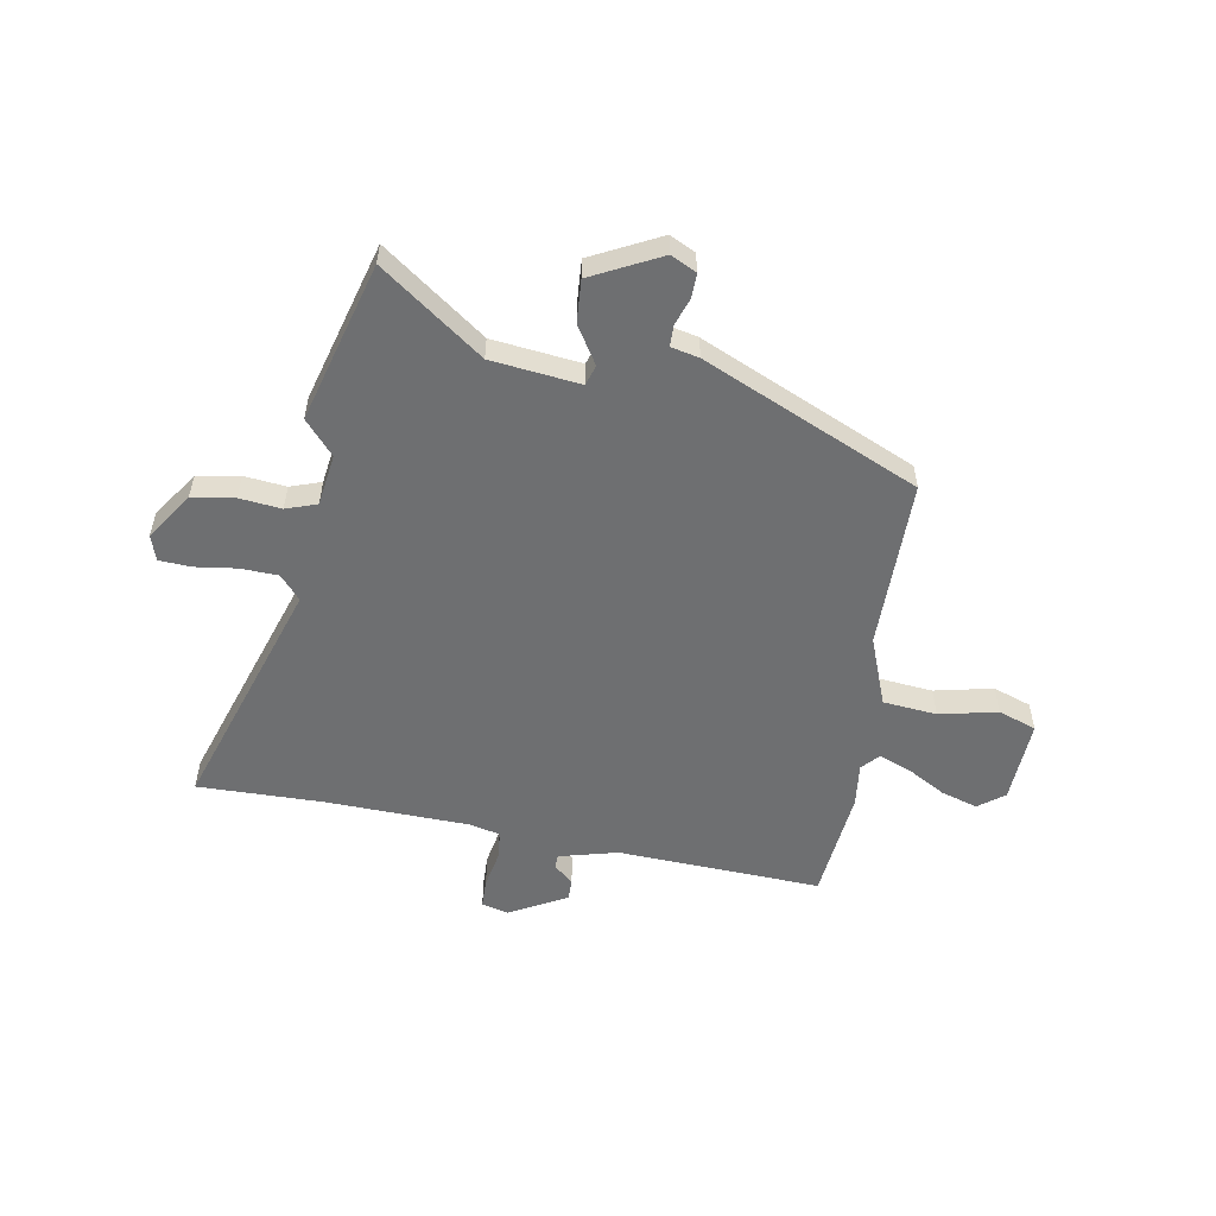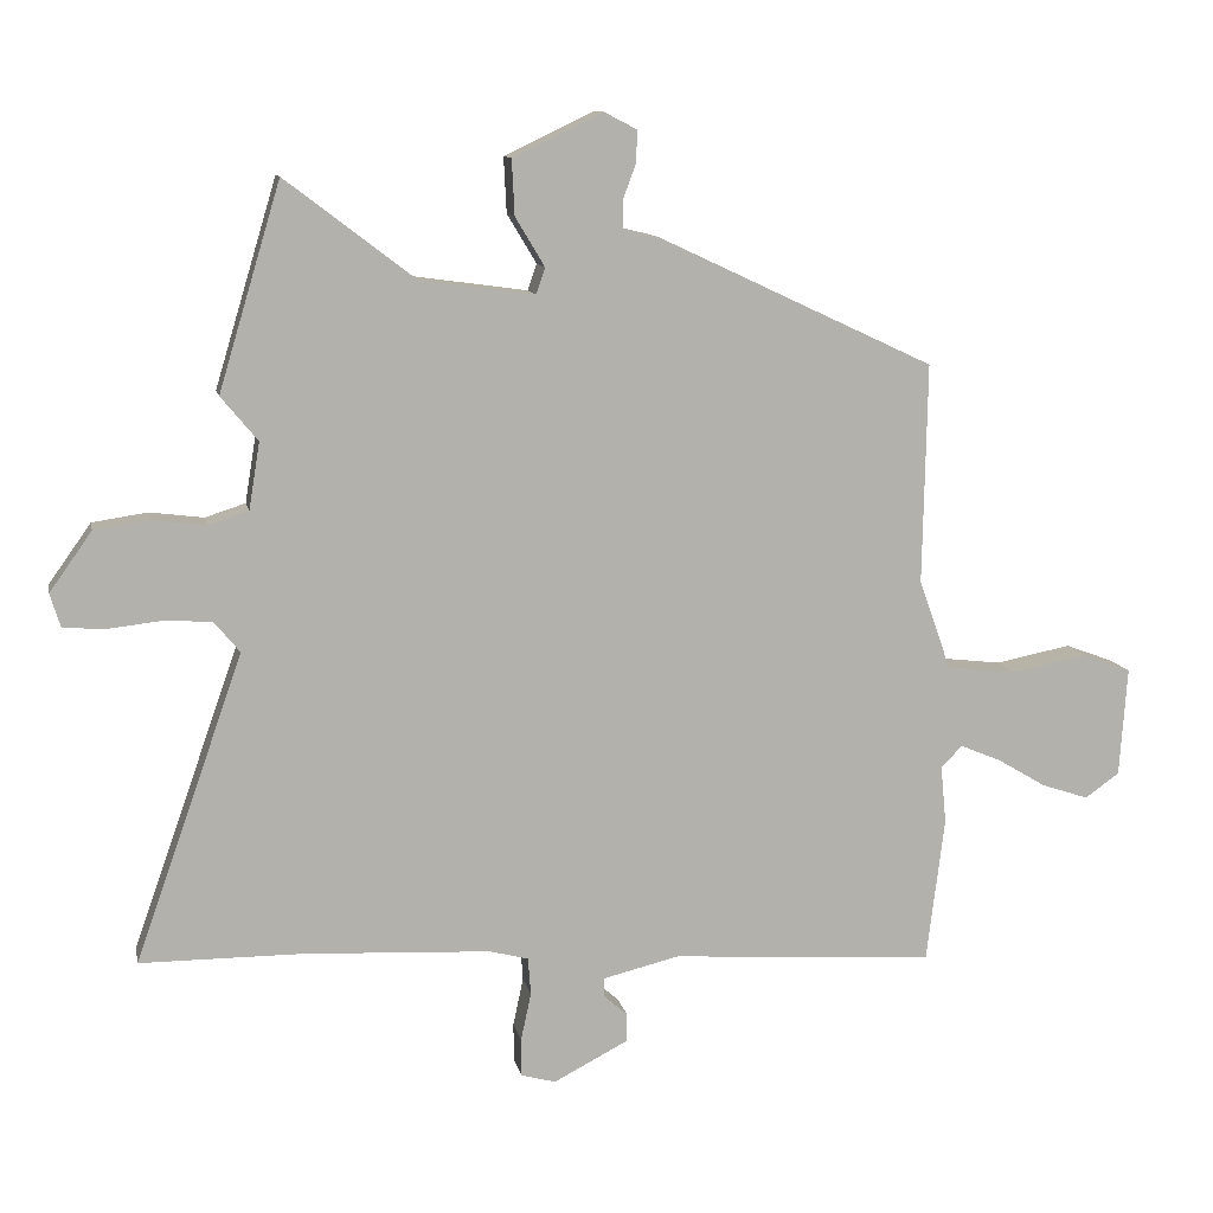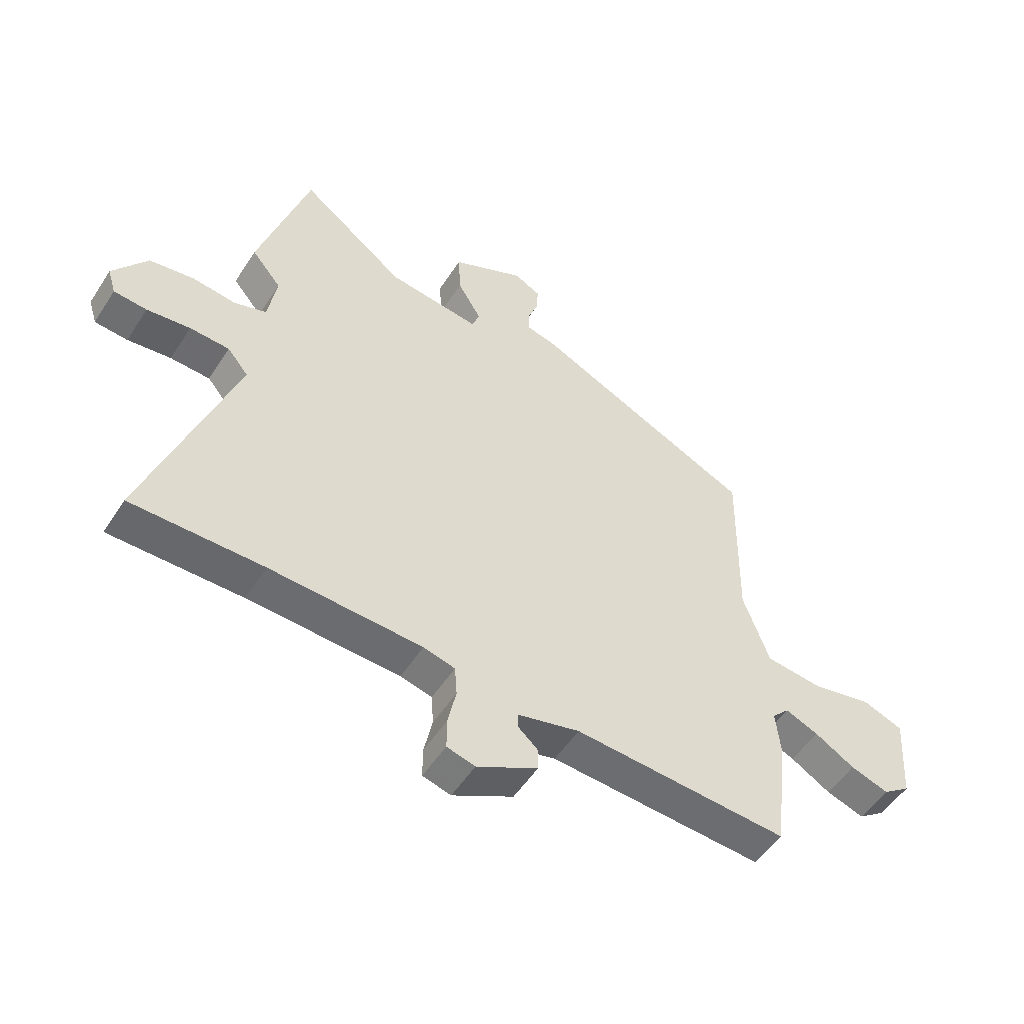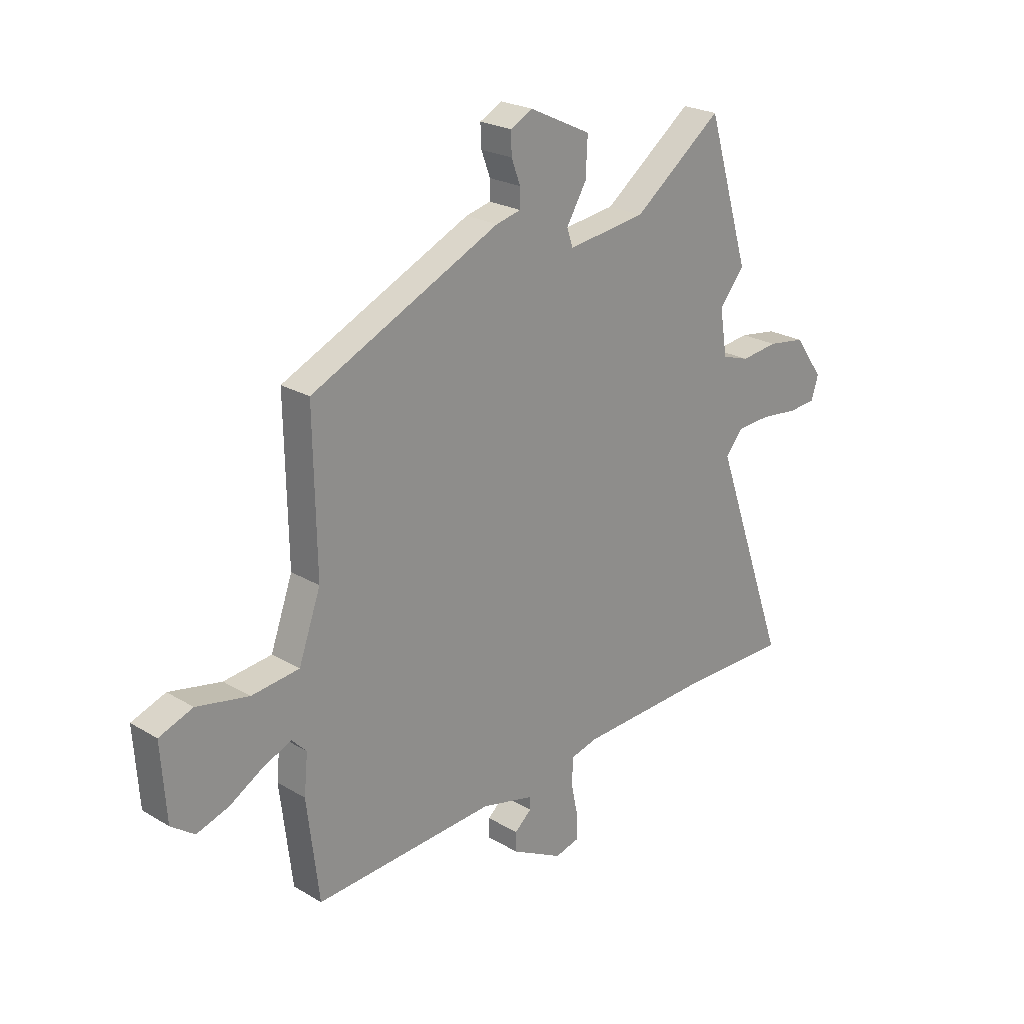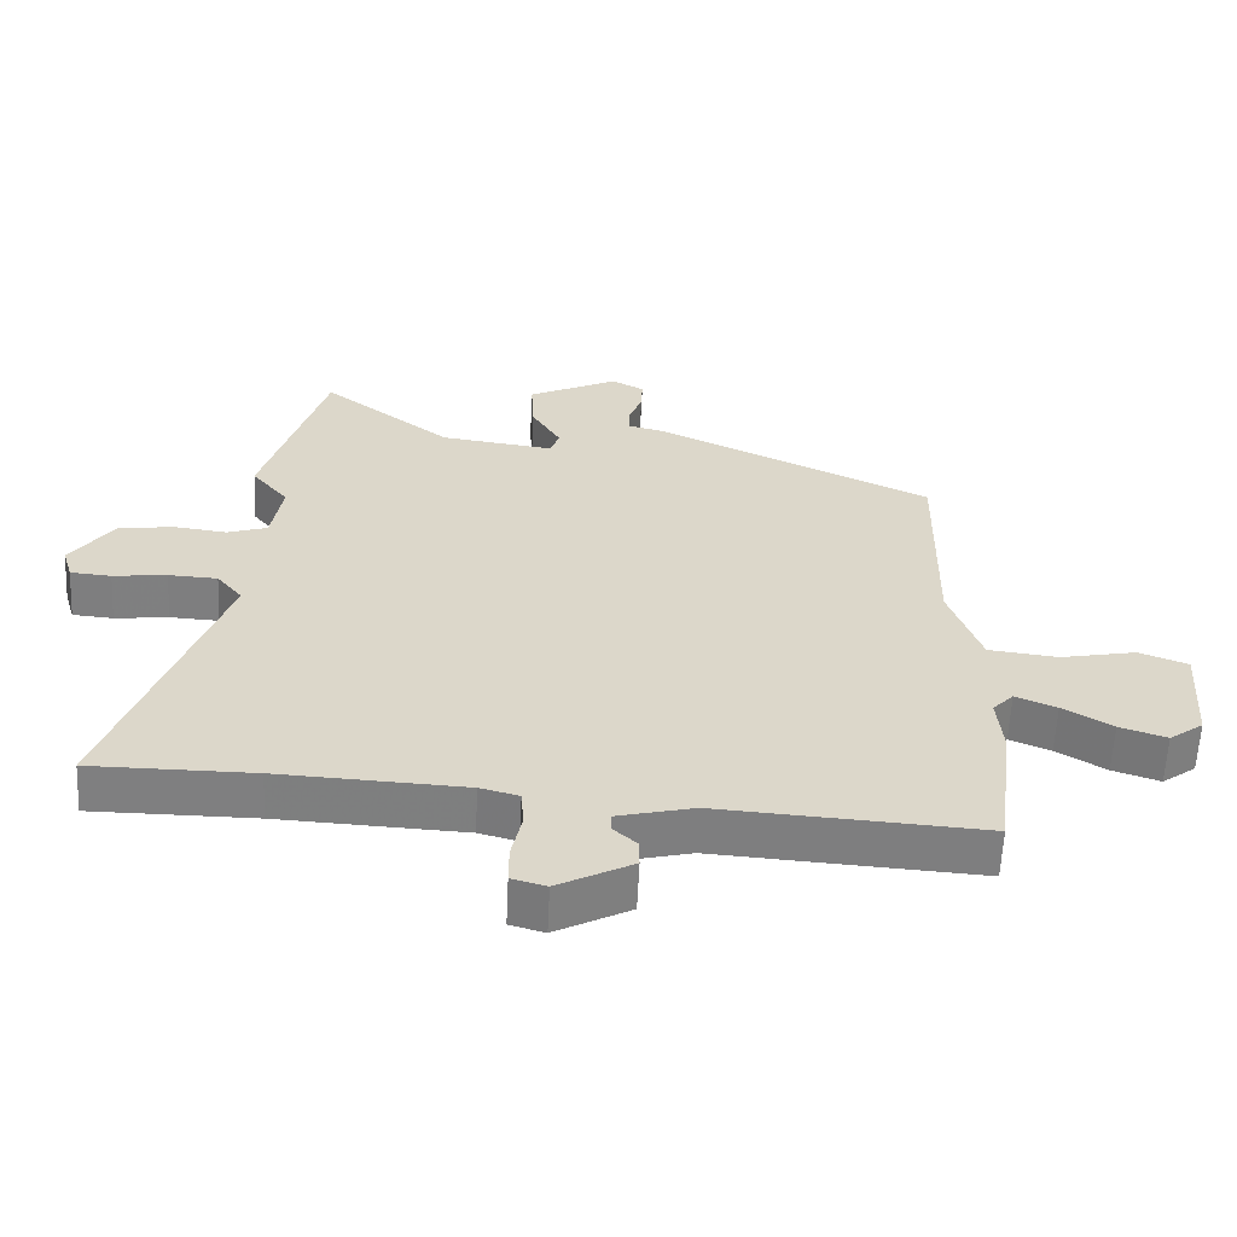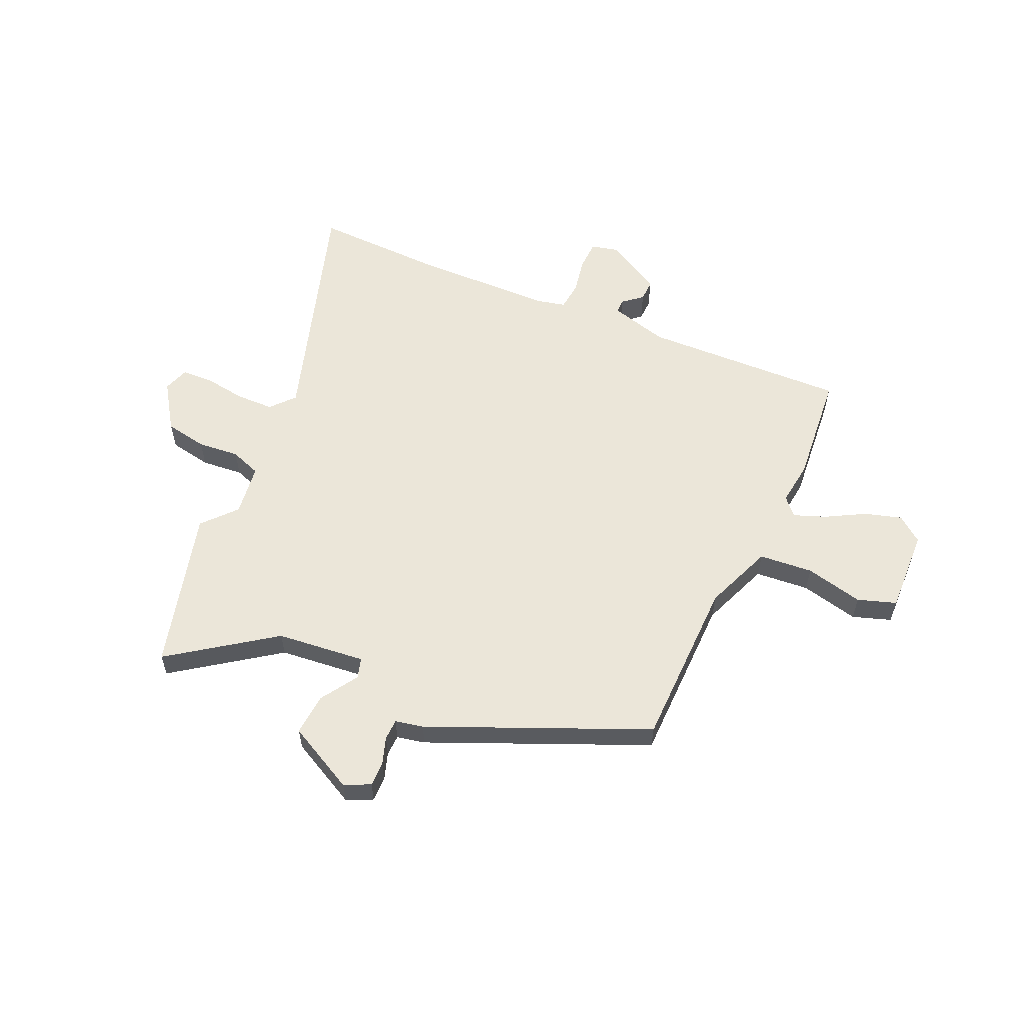
<metadata>
{"format":"obj","ext":"obj","renderer":"f3d","projection":"perspective","resolution":1024,"background":"white","views":[{"elev":-54.6,"azim":-8.7,"up":"+Y"},{"elev":11.1,"azim":-11.3,"up":"+Z"},{"elev":-52.4,"azim":-32.1,"up":"+Z"},{"elev":23.3,"azim":135.1,"up":"+Z"},{"elev":-59.8,"azim":-2.7,"up":"+Z"},{"elev":57.6,"azim":25.9,"up":"+Y"}]}
</metadata>
<code>
v 0.477 0.07 0.34
v 0.471 0.07 0.017
v 0.518 0.07 -0.115
v 0.62 0.07 -0.127
v 0.731 0.07 -0.105
v 0.803 0.07 -0.132
v 0.792 0.07 -0.292
v 0.742 0.07 -0.328
v 0.673 0.07 -0.305
v 0.601 0.07 -0.262
v 0.541 0.07 -0.237
v 0.51 0.07 -0.269
v 0.518 0.07 -0.353
v 0.492 0.07 -0.566
v 0.104 0.07 -0.54
v -0.008 0.07 -0.567
v -0.009 0.07 -0.594
v 0.027 0.07 -0.626
v 0.027 0.07 -0.667
v -0.083 0.07 -0.724
v -0.134 0.07 -0.71
v -0.134 0.07 -0.654
v -0.119 0.07 -0.584
v -0.123 0.07 -0.529
v -0.18 0.07 -0.514
v -0.454 0.07 -0.5
v -0.693 0.07 -0.499
v -0.534 0.07 -0.048
v -0.572 0.07 -0.002
v -0.644 0.07 0.002
v -0.723 0.07 -0.007
v -0.783 0.07 -0.002
v -0.798 0.07 0.047
v -0.736 0.07 0.134
v -0.655 0.07 0.146
v -0.576 0.07 0.136
v -0.517 0.07 0.155
v -0.501 0.07 0.253
v -0.555 0.07 0.318
v -0.464 0.07 0.62
v -0.274 0.07 0.475
v -0.106 0.07 0.452
v -0.093 0.07 0.49
v -0.136 0.07 0.562
v -0.14 0.07 0.643
v -0.008 0.07 0.706
v 0.04 0.07 0.681
v 0.038 0.07 0.634
v 0.019 0.07 0.583
v 0.019 0.07 0.543
v 0.072 0.07 0.53
v 0.477 0 0.34
v 0.471 0 0.017
v 0.518 0 -0.115
v 0.62 0 -0.127
v 0.731 0 -0.105
v 0.803 0 -0.132
v 0.792 0 -0.292
v 0.742 0 -0.328
v 0.673 0 -0.305
v 0.601 0 -0.262
v 0.541 0 -0.237
v 0.51 0 -0.269
v 0.518 0 -0.353
v 0.492 0 -0.566
v 0.104 0 -0.54
v -0.008 0 -0.567
v -0.009 0 -0.594
v 0.027 0 -0.626
v 0.027 0 -0.667
v -0.083 0 -0.724
v -0.134 0 -0.71
v -0.134 0 -0.654
v -0.119 0 -0.584
v -0.123 0 -0.529
v -0.18 0 -0.514
v -0.454 0 -0.5
v -0.693 0 -0.499
v -0.534 0 -0.048
v -0.572 0 -0.002
v -0.644 0 0.002
v -0.723 0 -0.007
v -0.783 0 -0.002
v -0.798 0 0.047
v -0.736 0 0.134
v -0.655 0 0.146
v -0.576 0 0.136
v -0.517 0 0.155
v -0.501 0 0.253
v -0.555 0 0.318
v -0.464 0 0.62
v -0.274 0 0.475
v -0.106 0 0.452
v -0.093 0 0.49
v -0.136 0 0.562
v -0.14 0 0.643
v -0.008 0 0.706
v 0.04 0 0.681
v 0.038 0 0.634
v 0.019 0 0.583
v 0.019 0 0.543
v 0.072 0 0.53
f 50 51 1 2
f 46 47 48 49
f 46 49 50
f 43 44 45 46
f 42 43 46 50
f 38 39 40 41
f 37 38 41 42
f 33 34 35 36
f 33 36 37
f 30 31 32 33
f 29 30 33 37
f 28 29 37 42
f 26 27 28 42
f 20 21 22 23
f 20 23 24
f 17 18 19 20
f 16 17 20 24
f 15 16 24
f 12 13 14 15
f 11 12 15 24
f 7 8 9 10
f 7 10 11
f 4 5 6 7
f 3 4 7 11
f 25 26 42 50
f 11 24 25 50
f 2 3 11 50
f 53 52 102 101
f 100 99 98 97
f 101 100 97
f 97 96 95 94
f 101 97 94 93
f 92 91 90 89
f 93 92 89 88
f 87 86 85 84
f 88 87 84
f 84 83 82 81
f 88 84 81 80
f 93 88 80 79
f 93 79 78 77
f 74 73 72 71
f 75 74 71
f 71 70 69 68
f 75 71 68 67
f 75 67 66
f 66 65 64 63
f 75 66 63 62
f 61 60 59 58
f 62 61 58
f 58 57 56 55
f 62 58 55 54
f 101 93 77 76
f 101 76 75 62
f 101 62 54 53
f 1 52 53 2
f 2 53 54 3
f 3 54 55 4
f 4 55 56 5
f 5 56 57 6
f 6 57 58 7
f 7 58 59 8
f 8 59 60 9
f 9 60 61 10
f 10 61 62 11
f 11 62 63 12
f 12 63 64 13
f 13 64 65 14
f 14 65 66 15
f 15 66 67 16
f 16 67 68 17
f 17 68 69 18
f 18 69 70 19
f 19 70 71 20
f 20 71 72 21
f 21 72 73 22
f 22 73 74 23
f 23 74 75 24
f 24 75 76 25
f 25 76 77 26
f 26 77 78 27
f 27 78 79 28
f 28 79 80 29
f 29 80 81 30
f 30 81 82 31
f 31 82 83 32
f 32 83 84 33
f 33 84 85 34
f 34 85 86 35
f 35 86 87 36
f 36 87 88 37
f 37 88 89 38
f 38 89 90 39
f 39 90 91 40
f 40 91 92 41
f 41 92 93 42
f 42 93 94 43
f 43 94 95 44
f 44 95 96 45
f 45 96 97 46
f 46 97 98 47
f 47 98 99 48
f 48 99 100 49
f 49 100 101 50
f 50 101 102 51
f 51 102 52 1

</code>
